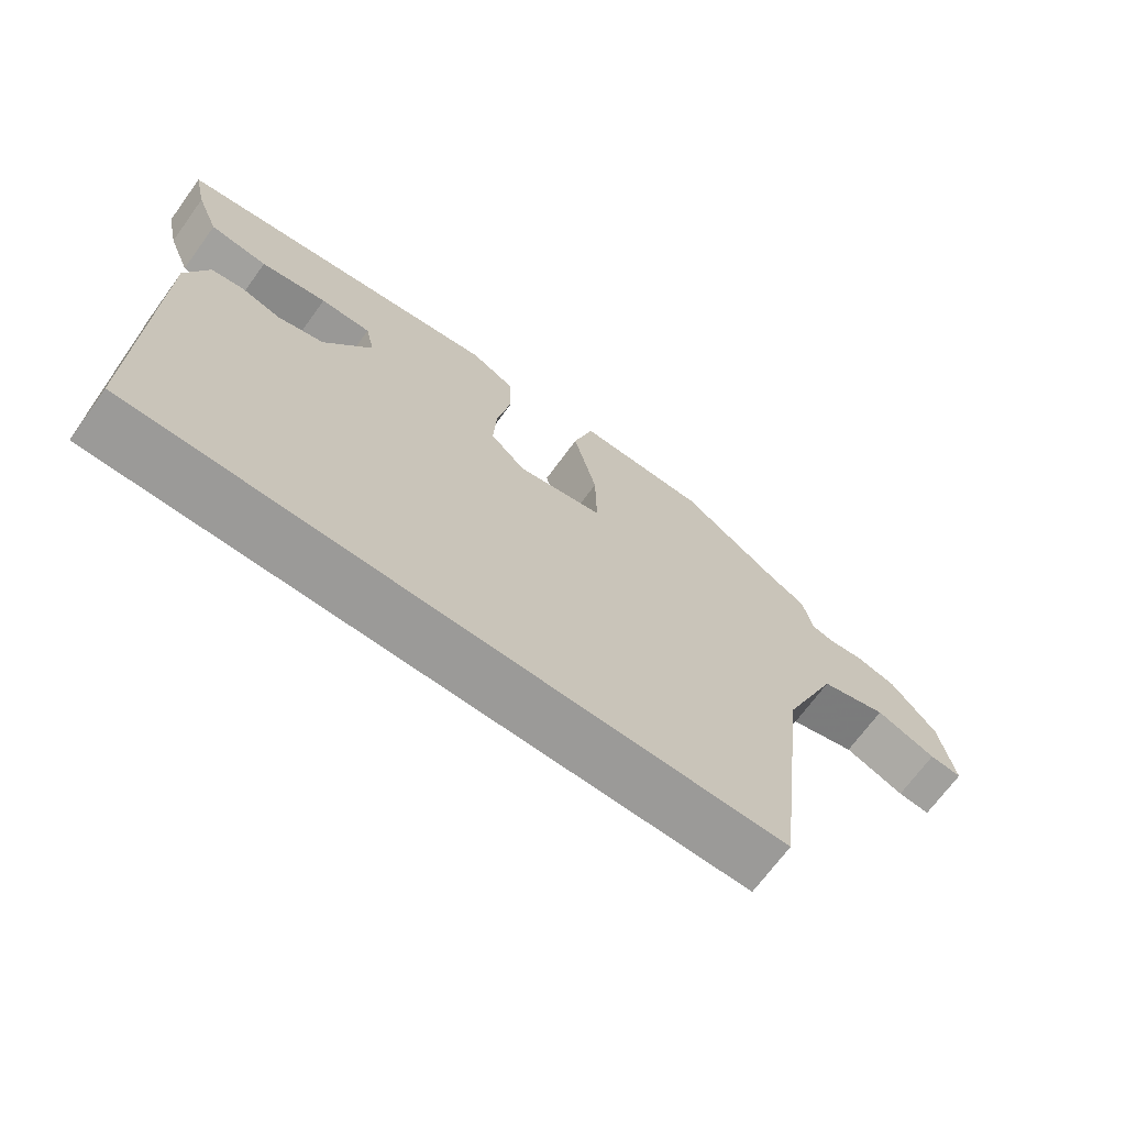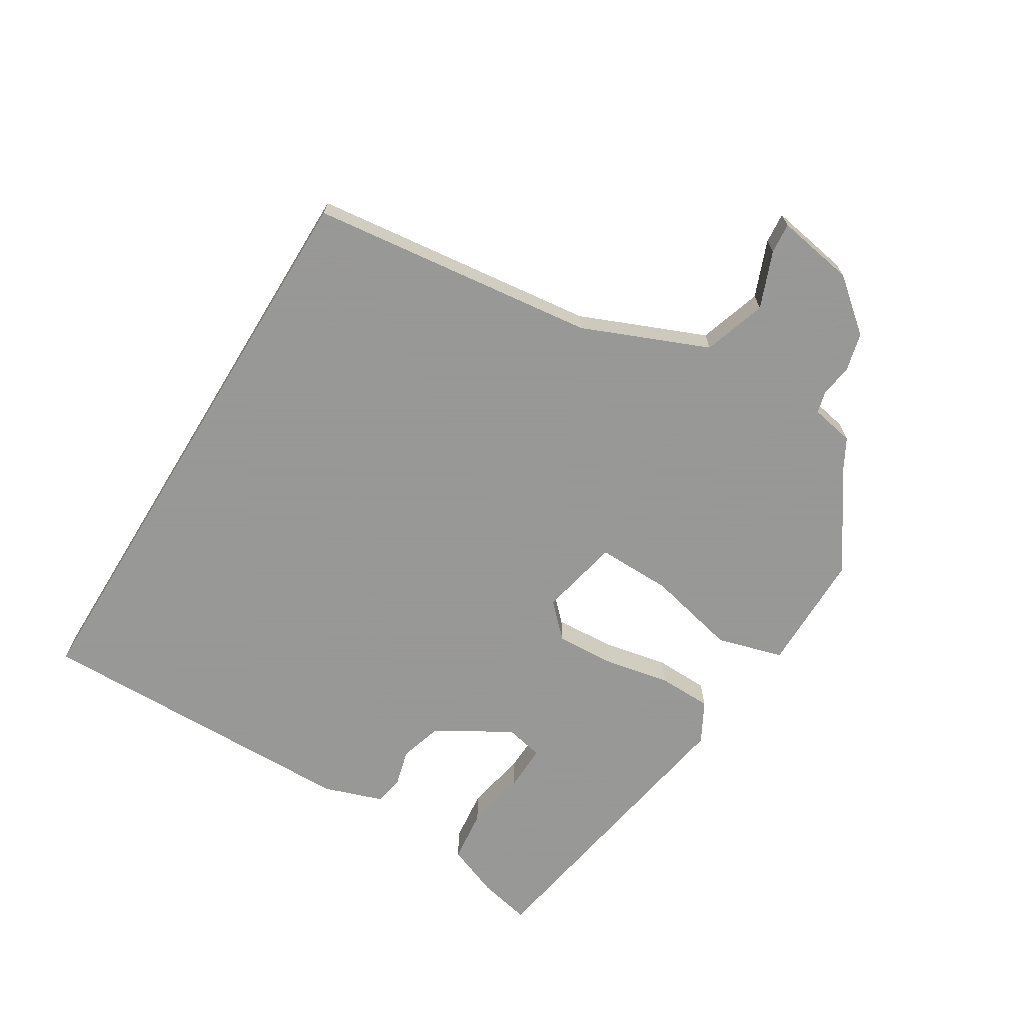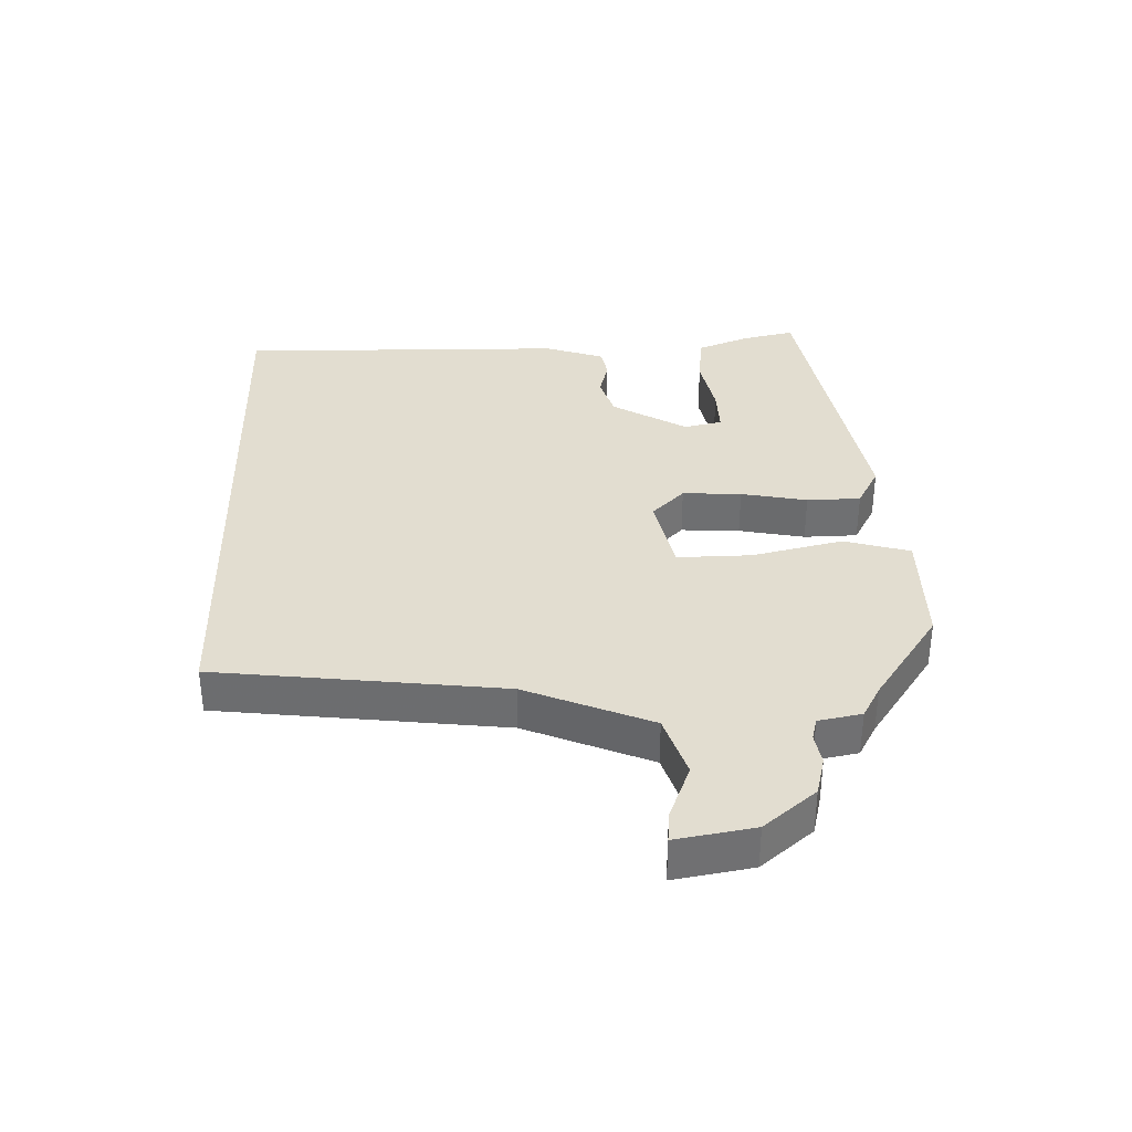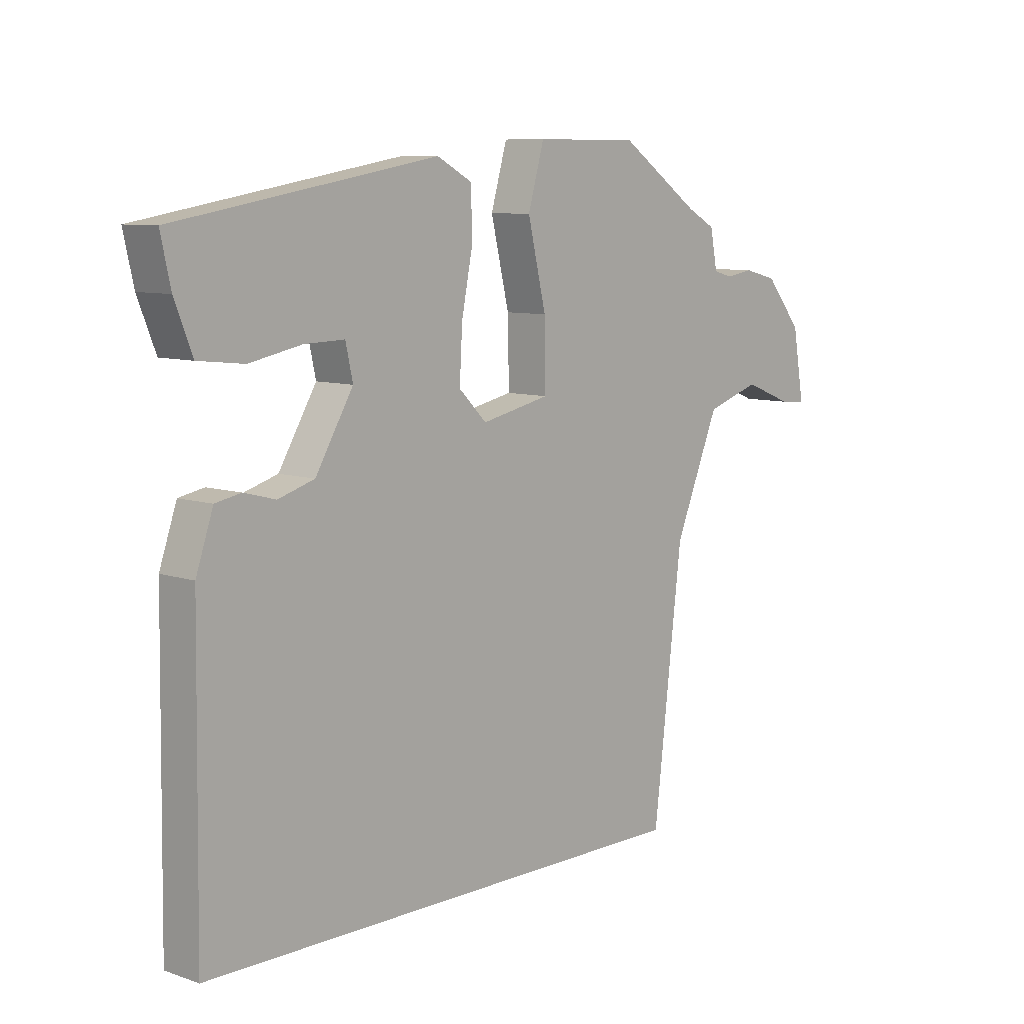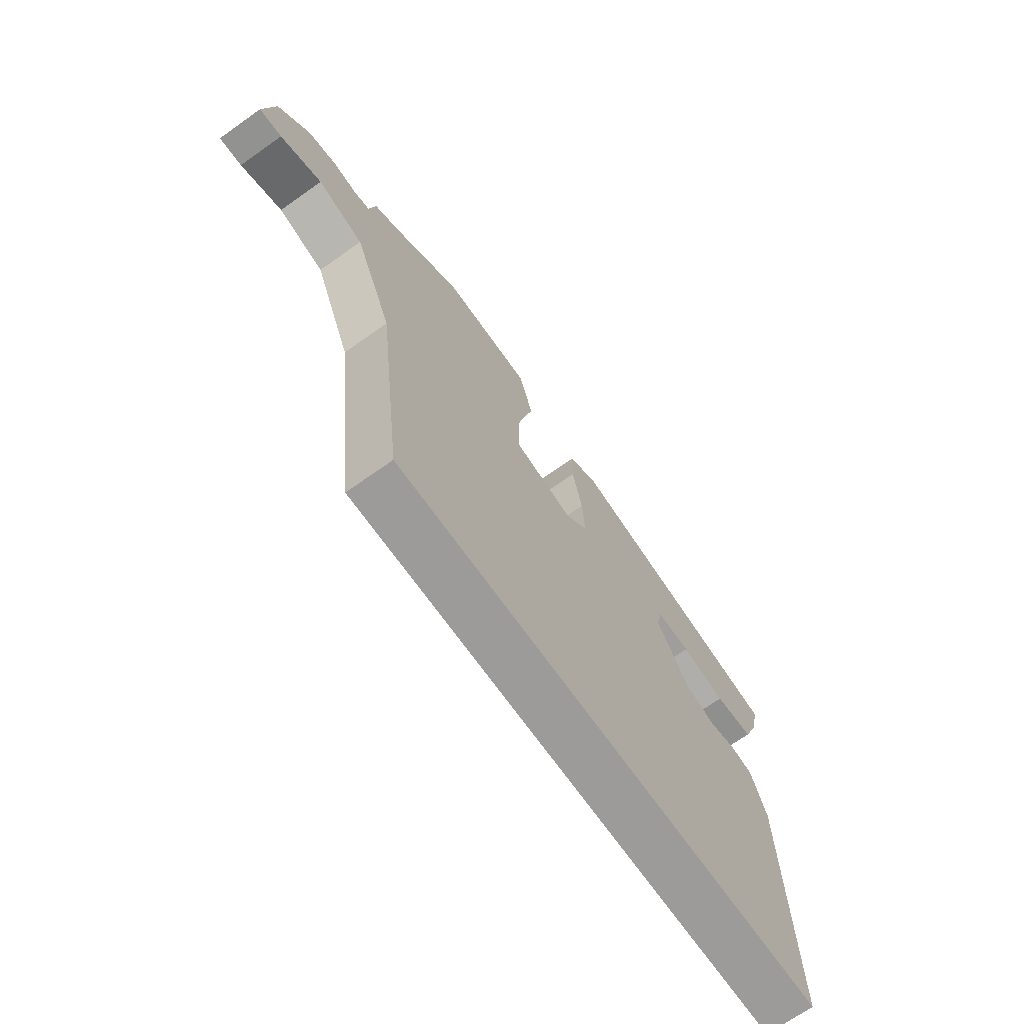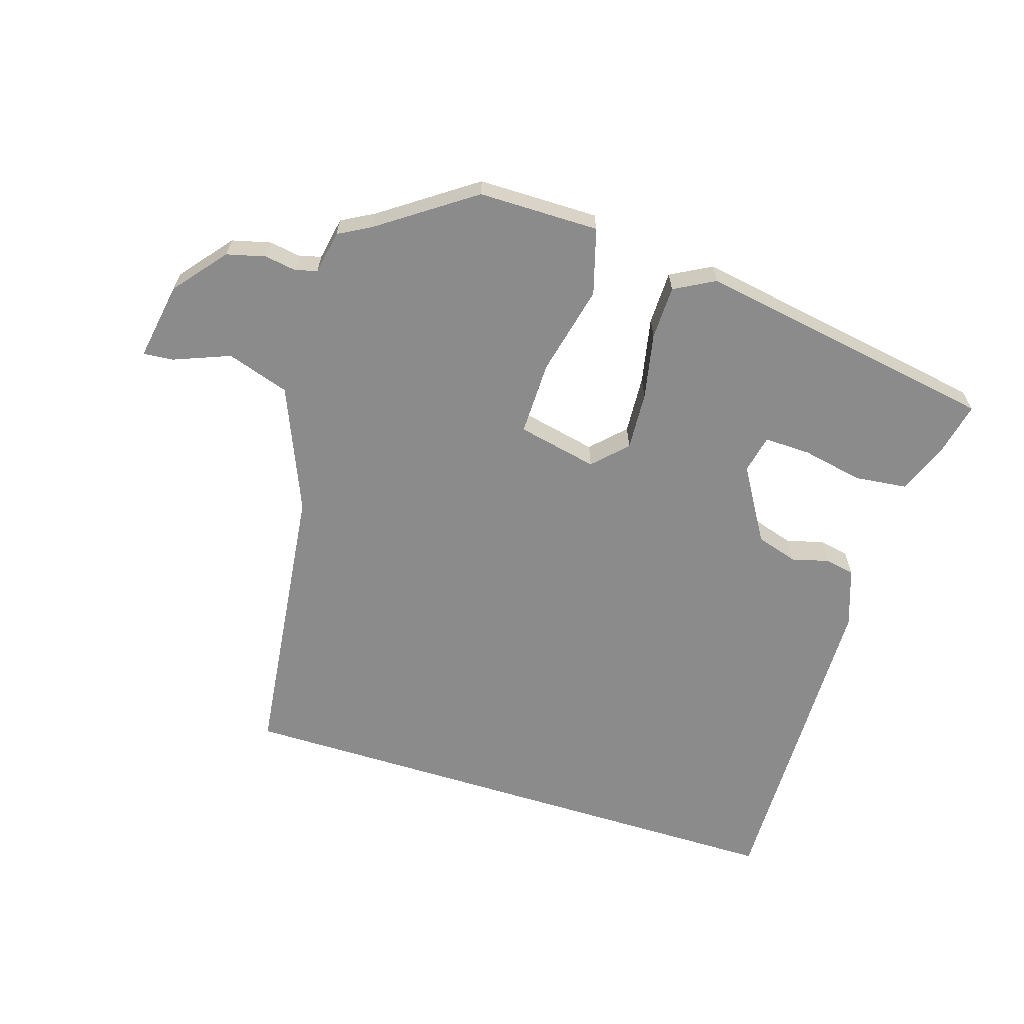
<metadata>
{"format":"obj","ext":"obj","renderer":"f3d","projection":"perspective","resolution":1024,"background":"white","views":[{"elev":-69.4,"azim":143.9,"up":"+Z"},{"elev":-68.4,"azim":-121.4,"up":"+Y"},{"elev":35.4,"azim":-91.7,"up":"+Y"},{"elev":8.6,"azim":132.5,"up":"+Z"},{"elev":-69.9,"azim":-54.7,"up":"+Z"},{"elev":-64.0,"azim":-17.3,"up":"+Y"}]}
</metadata>
<code>
v 0.526 0.07 0.438
v 0.508 0.07 0.357
v 0.476 0.07 0.276
v 0.394 0.07 0.267
v 0.3 0.07 0.286
v 0.228 0.07 0.288
v 0.215 0.07 0.229
v 0.283 0.07 0.114
v 0.348 0.07 0.094
v 0.405 0.07 0.109
v 0.451 0.07 0.1
v 0.482 0.07 0.009
v 0.489 0.07 -0.5
v -0.414 0.07 -0.5
v -0.466 0.07 -0.056
v -0.546 0.07 0.138
v -0.643 0.07 0.17
v -0.73 0.07 0.136
v -0.777 0.07 0.132
v -0.756 0.07 0.253
v -0.69 0.07 0.333
v -0.63 0.07 0.348
v -0.581 0.07 0.34
v -0.547 0.07 0.349
v -0.534 0.07 0.416
v -0.483 0.07 0.444
v -0.338 0.07 0.544
v -0.151 0.07 0.544
v -0.122 0.07 0.442
v -0.155 0.07 0.302
v -0.157 0.07 0.187
v -0.033 0.07 0.16
v 0.017 0.07 0.21
v 0.012 0.07 0.301
v -0.008 0.07 0.403
v -0.006 0.07 0.486
v 0.057 0.07 0.52
v 0.526 0 0.438
v 0.508 0 0.357
v 0.476 0 0.276
v 0.394 0 0.267
v 0.3 0 0.286
v 0.228 0 0.288
v 0.215 0 0.229
v 0.283 0 0.114
v 0.348 0 0.094
v 0.405 0 0.109
v 0.451 0 0.1
v 0.482 0 0.009
v 0.489 0 -0.5
v -0.414 0 -0.5
v -0.466 0 -0.056
v -0.546 0 0.138
v -0.643 0 0.17
v -0.73 0 0.136
v -0.777 0 0.132
v -0.756 0 0.253
v -0.69 0 0.333
v -0.63 0 0.348
v -0.581 0 0.34
v -0.547 0 0.349
v -0.534 0 0.416
v -0.483 0 0.444
v -0.338 0 0.544
v -0.151 0 0.544
v -0.122 0 0.442
v -0.155 0 0.302
v -0.157 0 0.187
v -0.033 0 0.16
v 0.017 0 0.21
v 0.012 0 0.301
v -0.008 0 0.403
v -0.006 0 0.486
v 0.057 0 0.52
f 37 1 2
f 36 37 2
f 35 36 2
f 34 35 2
f 28 29 30
f 27 28 30
f 26 27 30
f 26 30 31
f 25 26 31
f 24 25 31
f 23 24 31
f 21 22 23
f 20 21 23
f 19 20 23
f 18 19 23
f 17 18 23
f 16 17 23 31
f 15 16 31 32
f 12 13 14
f 11 12 14
f 10 11 14
f 9 10 14
f 14 15 32
f 9 14 32
f 8 9 32
f 2 3 4 5
f 2 5 6
f 34 2 6
f 33 34 6 7
f 7 8 32 33
f 39 38 74
f 39 74 73
f 39 73 72
f 39 72 71
f 67 66 65
f 67 65 64
f 67 64 63
f 68 67 63
f 68 63 62
f 68 62 61
f 68 61 60
f 60 59 58
f 60 58 57
f 60 57 56
f 60 56 55
f 60 55 54
f 68 60 54 53
f 69 68 53 52
f 51 50 49
f 51 49 48
f 51 48 47
f 51 47 46
f 69 52 51
f 69 51 46
f 69 46 45
f 42 41 40 39
f 43 42 39
f 43 39 71
f 44 43 71 70
f 70 69 45 44
f 1 38 39 2
f 2 39 40 3
f 3 40 41 4
f 4 41 42 5
f 5 42 43 6
f 6 43 44 7
f 7 44 45 8
f 8 45 46 9
f 9 46 47 10
f 10 47 48 11
f 11 48 49 12
f 12 49 50 13
f 13 50 51 14
f 14 51 52 15
f 15 52 53 16
f 16 53 54 17
f 17 54 55 18
f 18 55 56 19
f 19 56 57 20
f 20 57 58 21
f 21 58 59 22
f 22 59 60 23
f 23 60 61 24
f 24 61 62 25
f 25 62 63 26
f 26 63 64 27
f 27 64 65 28
f 28 65 66 29
f 29 66 67 30
f 30 67 68 31
f 31 68 69 32
f 32 69 70 33
f 33 70 71 34
f 34 71 72 35
f 35 72 73 36
f 36 73 74 37
f 37 74 38 1

</code>
